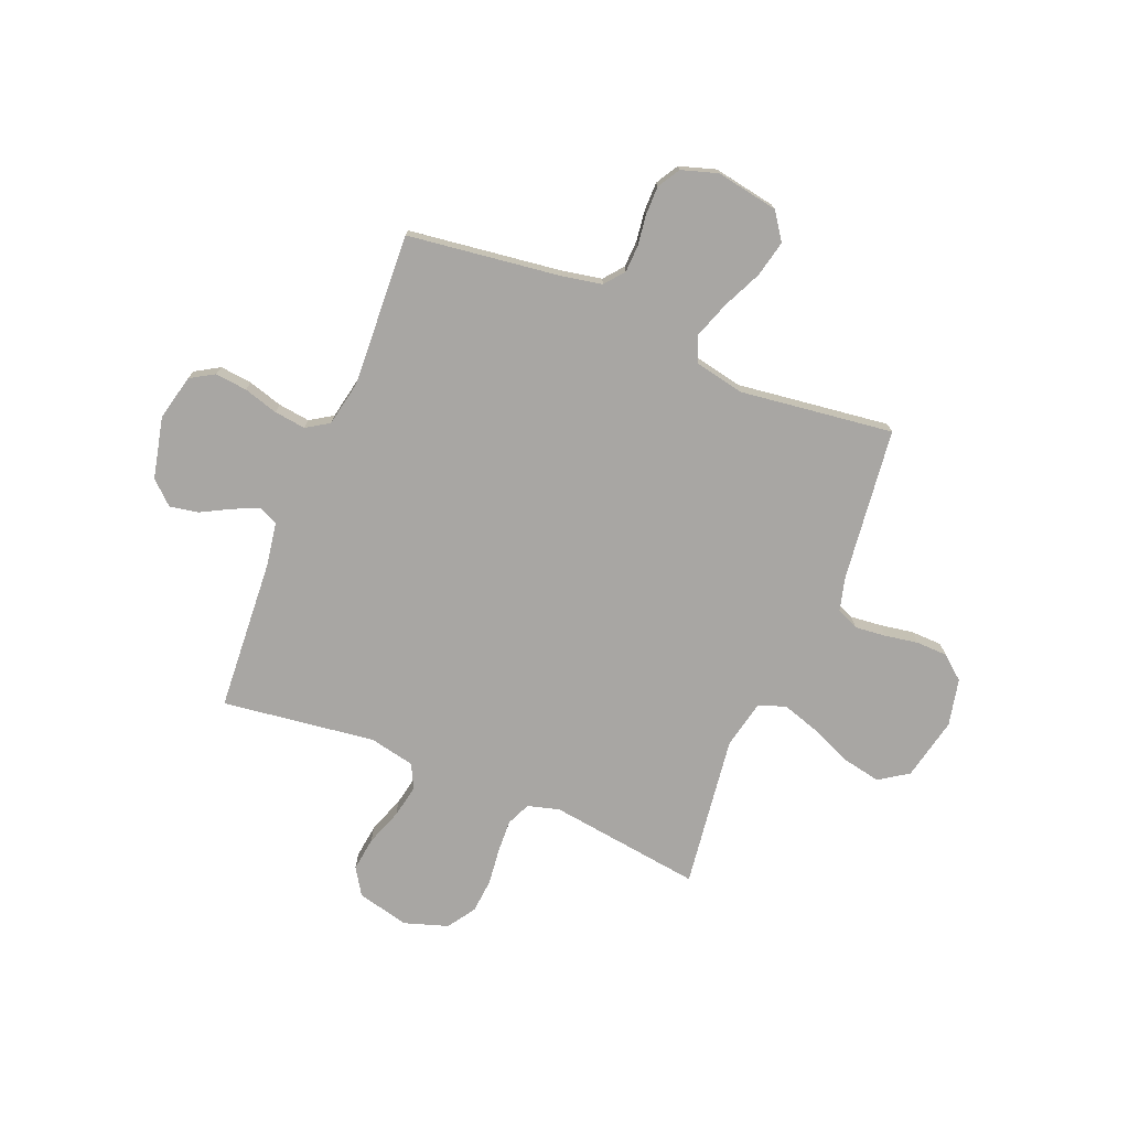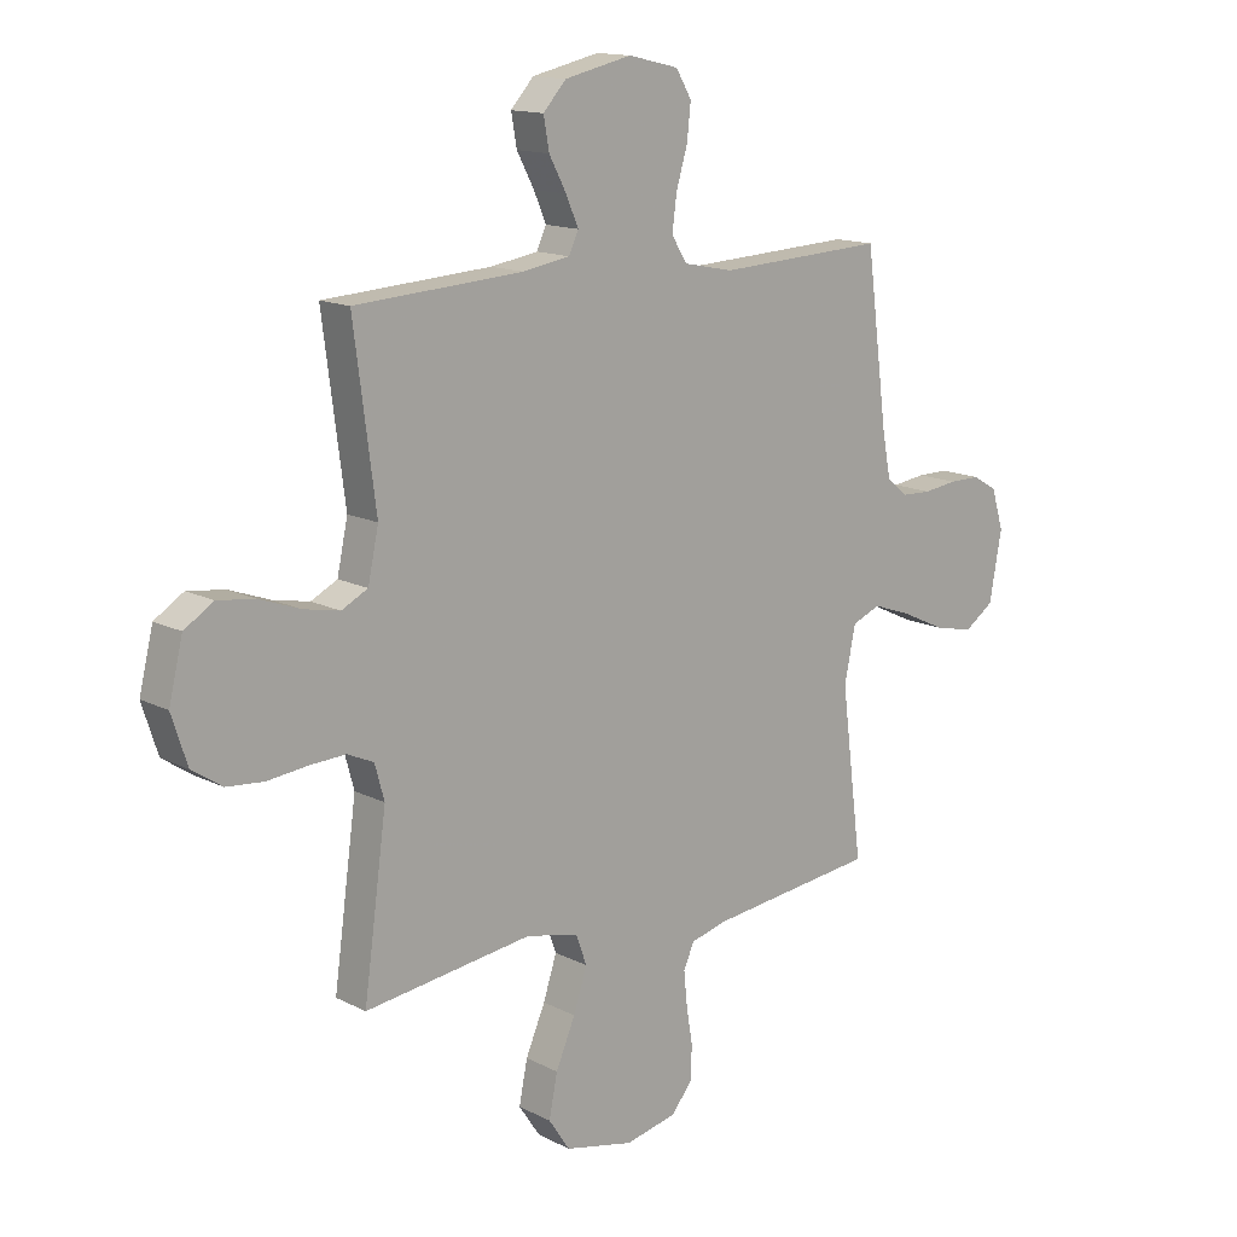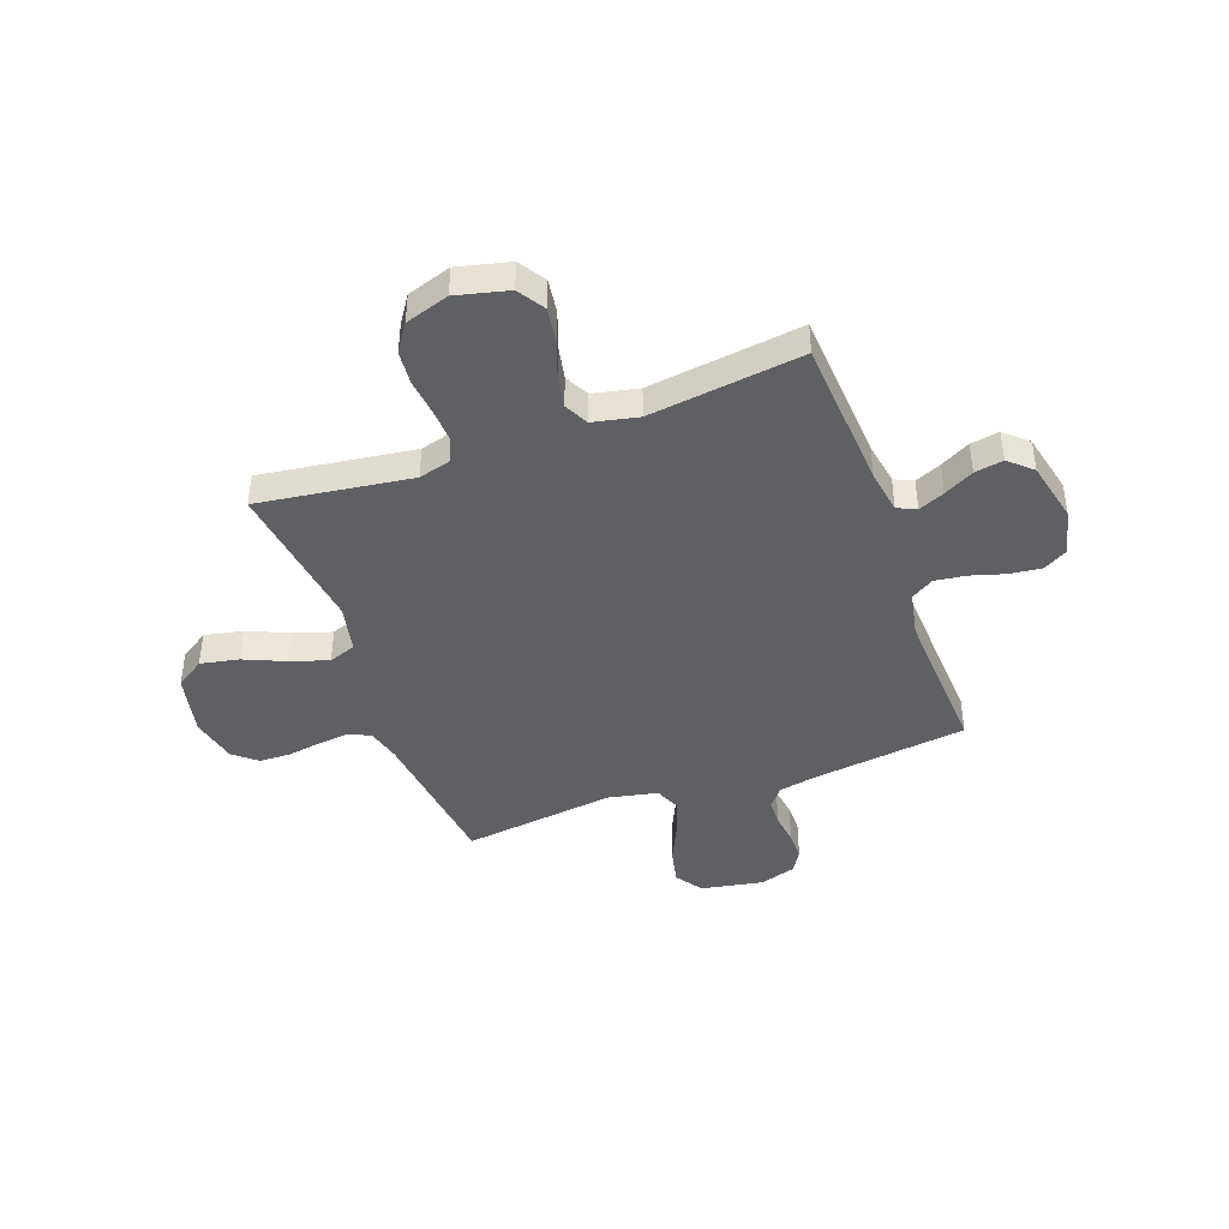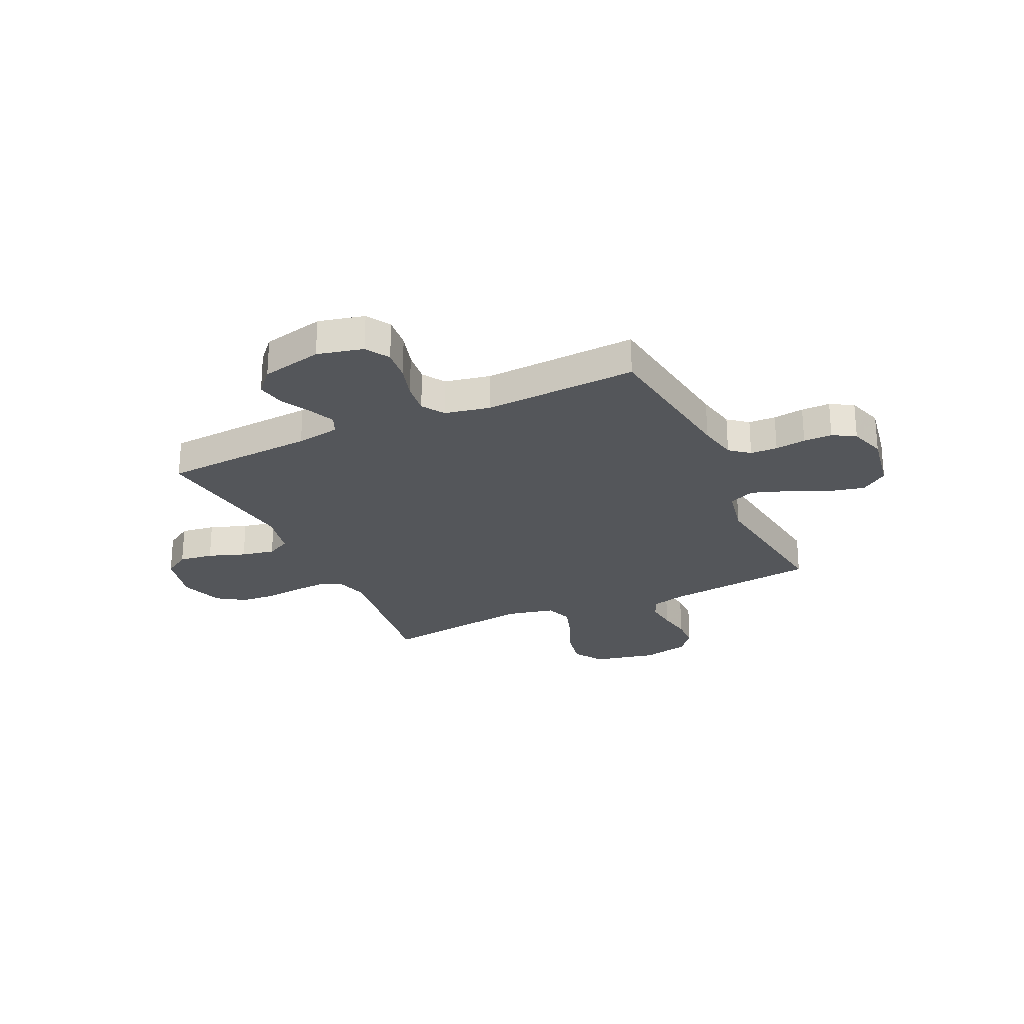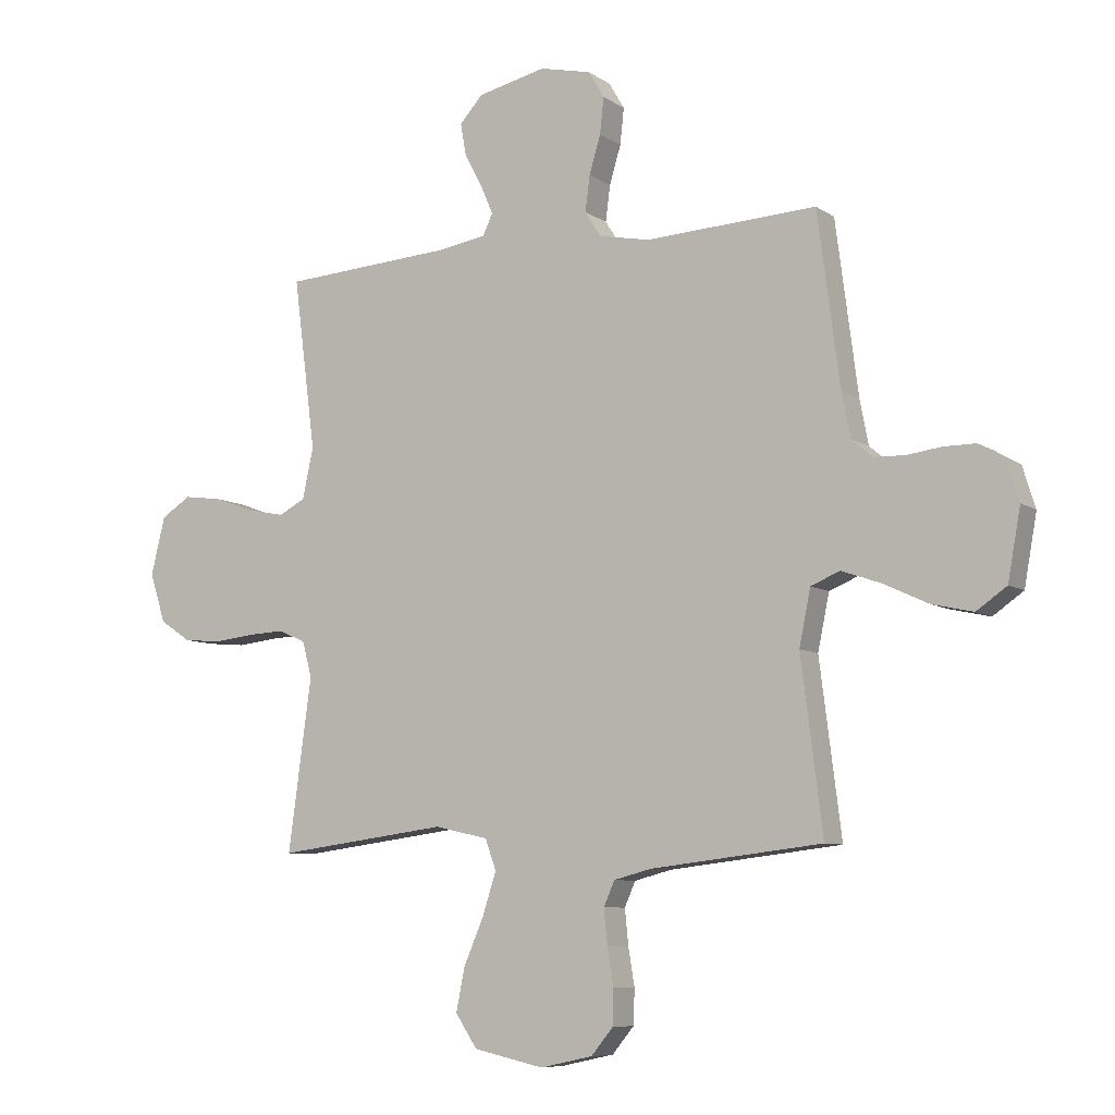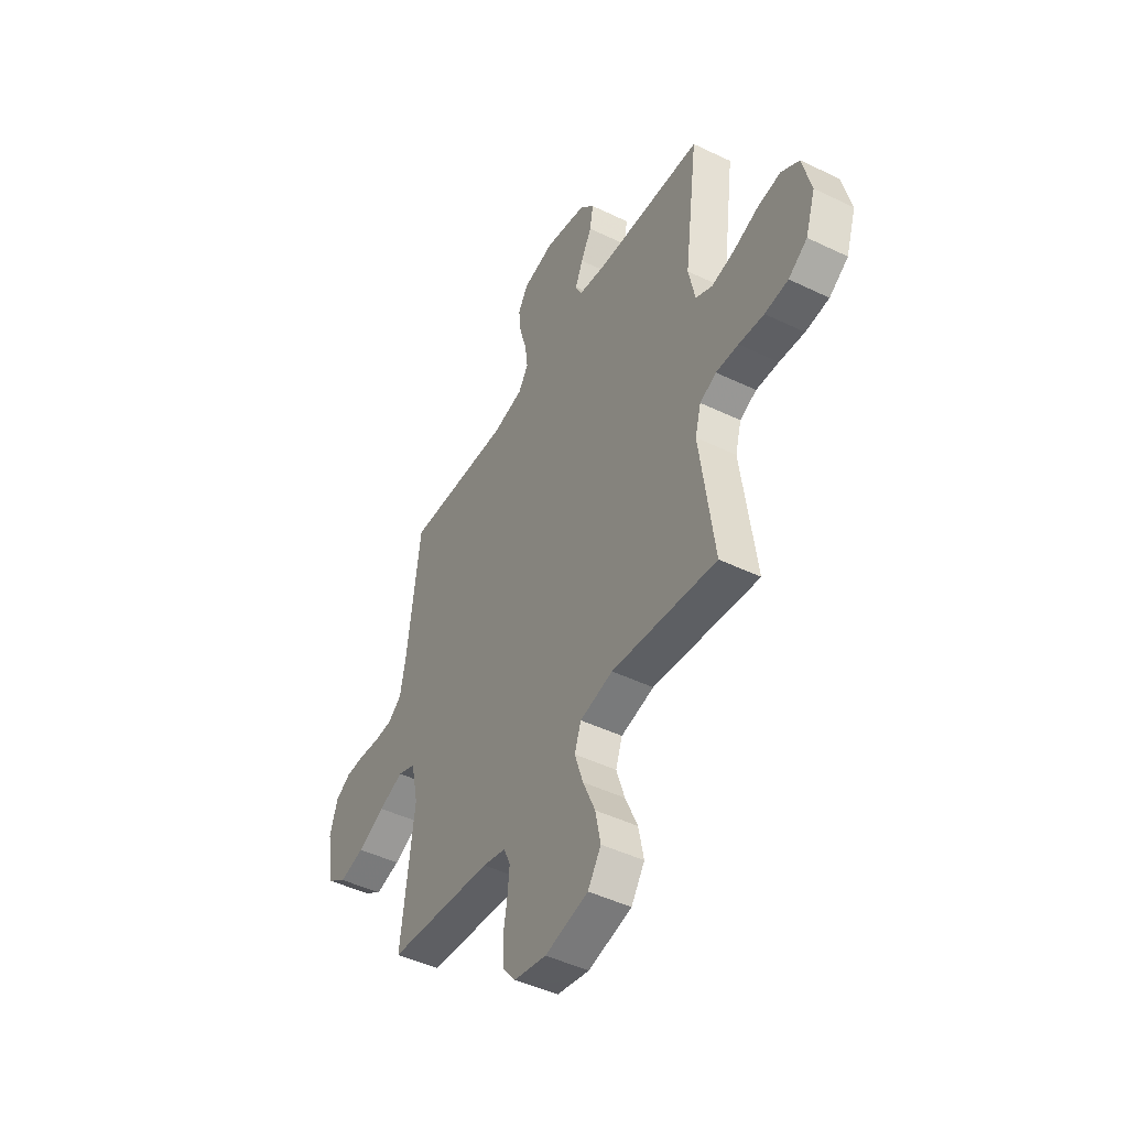
<metadata>
{"format":"obj","ext":"obj","renderer":"f3d","projection":"perspective","resolution":1024,"background":"white","views":[{"elev":-74.3,"azim":67.9,"up":"+Y"},{"elev":14.2,"azim":-41.8,"up":"+Z"},{"elev":-42.6,"azim":-70.0,"up":"+Y"},{"elev":-25.5,"azim":25.1,"up":"+Y"},{"elev":-7.9,"azim":29.9,"up":"+Z"},{"elev":-46.5,"azim":-118.8,"up":"+Z"}]}
</metadata>
<code>
v -0.5 0.07 0.5
v -0.2 0.07 0.519
v -0.115 0.07 0.533
v -0.098 0.07 0.57
v -0.12 0.07 0.621
v -0.151 0.07 0.679
v -0.161 0.07 0.735
v -0.12 0.07 0.78
v 0 0.07 0.807
v 0.09 0.07 0.786
v 0.118 0.07 0.739
v 0.111 0.07 0.676
v 0.091 0.07 0.609
v 0.083 0.07 0.547
v 0.111 0.07 0.503
v 0.2 0.07 0.485
v 0.5 0.07 0.5
v 0.539 0.07 0.2
v 0.554 0.07 0.122
v 0.592 0.07 0.091
v 0.645 0.07 0.089
v 0.705 0.07 0.097
v 0.761 0.07 0.097
v 0.805 0.07 0.071
v 0.827 0.07 0
v 0.805 0.07 -0.122
v 0.752 0.07 -0.159
v 0.681 0.07 -0.143
v 0.604 0.07 -0.107
v 0.533 0.07 -0.082
v 0.482 0.07 -0.103
v 0.462 0.07 -0.2
v 0.5 0.07 -0.5
v 0.2 0.07 -0.535
v 0.134 0.07 -0.552
v 0.115 0.07 -0.595
v 0.121 0.07 -0.656
v 0.132 0.07 -0.722
v 0.13 0.07 -0.783
v 0.092 0.07 -0.829
v 0 0.07 -0.849
v -0.123 0.07 -0.822
v -0.161 0.07 -0.765
v -0.146 0.07 -0.69
v -0.111 0.07 -0.609
v -0.087 0.07 -0.535
v -0.106 0.07 -0.482
v -0.2 0.07 -0.461
v -0.5 0.07 -0.5
v -0.459 0.07 -0.2
v -0.476 0.07 -0.138
v -0.523 0.07 -0.117
v -0.587 0.07 -0.12
v -0.659 0.07 -0.128
v -0.726 0.07 -0.122
v -0.78 0.07 -0.086
v -0.808 0.07 0
v -0.783 0.07 0.102
v -0.731 0.07 0.135
v -0.664 0.07 0.126
v -0.592 0.07 0.1
v -0.527 0.07 0.087
v -0.48 0.07 0.111
v -0.461 0.07 0.2
v -0.5 0 0.5
v -0.2 0 0.519
v -0.115 0 0.533
v -0.098 0 0.57
v -0.12 0 0.621
v -0.151 0 0.679
v -0.161 0 0.735
v -0.12 0 0.78
v 0 0 0.807
v 0.09 0 0.786
v 0.118 0 0.739
v 0.111 0 0.676
v 0.091 0 0.609
v 0.083 0 0.547
v 0.111 0 0.503
v 0.2 0 0.485
v 0.5 0 0.5
v 0.539 0 0.2
v 0.554 0 0.122
v 0.592 0 0.091
v 0.645 0 0.089
v 0.705 0 0.097
v 0.761 0 0.097
v 0.805 0 0.071
v 0.827 0 0
v 0.805 0 -0.122
v 0.752 0 -0.159
v 0.681 0 -0.143
v 0.604 0 -0.107
v 0.533 0 -0.082
v 0.482 0 -0.103
v 0.462 0 -0.2
v 0.5 0 -0.5
v 0.2 0 -0.535
v 0.134 0 -0.552
v 0.115 0 -0.595
v 0.121 0 -0.656
v 0.132 0 -0.722
v 0.13 0 -0.783
v 0.092 0 -0.829
v 0 0 -0.849
v -0.123 0 -0.822
v -0.161 0 -0.765
v -0.146 0 -0.69
v -0.111 0 -0.609
v -0.087 0 -0.535
v -0.106 0 -0.482
v -0.2 0 -0.461
v -0.5 0 -0.5
v -0.459 0 -0.2
v -0.476 0 -0.138
v -0.523 0 -0.117
v -0.587 0 -0.12
v -0.659 0 -0.128
v -0.726 0 -0.122
v -0.78 0 -0.086
v -0.808 0 0
v -0.783 0 0.102
v -0.731 0 0.135
v -0.664 0 0.126
v -0.592 0 0.1
v -0.527 0 0.087
v -0.48 0 0.111
v -0.461 0 0.2
f 59 60 61
f 58 59 61
f 57 58 61
f 56 57 61
f 55 56 61
f 54 55 61
f 53 54 61
f 52 53 61 62
f 51 52 62 63
f 48 49 50
f 51 63 64
f 50 51 64
f 48 50 64
f 47 48 64
f 43 44 45
f 42 43 45
f 41 42 45
f 40 41 45
f 39 40 45
f 38 39 45
f 37 38 45
f 36 37 45 46
f 35 36 46 47
f 32 33 34
f 64 1 2
f 47 64 2
f 35 47 2
f 34 35 2
f 32 34 2
f 31 32 2
f 27 28 29
f 26 27 29
f 25 26 29
f 24 25 29
f 23 24 29
f 22 23 29
f 21 22 29
f 20 21 29 30
f 16 17 18
f 15 16 18 19
f 11 12 13
f 10 11 13
f 9 10 13
f 8 9 13
f 7 8 13
f 6 7 13
f 5 6 13
f 4 5 13 14
f 3 4 14 15
f 31 2 3
f 30 31 3
f 20 30 3
f 19 20 3
f 3 15 19
f 125 124 123
f 125 123 122
f 125 122 121
f 125 121 120
f 125 120 119
f 125 119 118
f 125 118 117
f 126 125 117 116
f 127 126 116 115
f 114 113 112
f 128 127 115
f 128 115 114
f 128 114 112
f 128 112 111
f 109 108 107
f 109 107 106
f 109 106 105
f 109 105 104
f 109 104 103
f 109 103 102
f 109 102 101
f 110 109 101 100
f 111 110 100 99
f 98 97 96
f 66 65 128
f 66 128 111
f 66 111 99
f 66 99 98
f 66 98 96
f 66 96 95
f 93 92 91
f 93 91 90
f 93 90 89
f 93 89 88
f 93 88 87
f 93 87 86
f 93 86 85
f 94 93 85 84
f 82 81 80
f 83 82 80 79
f 77 76 75
f 77 75 74
f 77 74 73
f 77 73 72
f 77 72 71
f 77 71 70
f 77 70 69
f 78 77 69 68
f 79 78 68 67
f 67 66 95
f 67 95 94
f 67 94 84
f 67 84 83
f 83 79 67
f 1 65 66 2
f 2 66 67 3
f 3 67 68 4
f 4 68 69 5
f 5 69 70 6
f 6 70 71 7
f 7 71 72 8
f 8 72 73 9
f 9 73 74 10
f 10 74 75 11
f 11 75 76 12
f 12 76 77 13
f 13 77 78 14
f 14 78 79 15
f 15 79 80 16
f 16 80 81 17
f 17 81 82 18
f 18 82 83 19
f 19 83 84 20
f 20 84 85 21
f 21 85 86 22
f 22 86 87 23
f 23 87 88 24
f 24 88 89 25
f 25 89 90 26
f 26 90 91 27
f 27 91 92 28
f 28 92 93 29
f 29 93 94 30
f 30 94 95 31
f 31 95 96 32
f 32 96 97 33
f 33 97 98 34
f 34 98 99 35
f 35 99 100 36
f 36 100 101 37
f 37 101 102 38
f 38 102 103 39
f 39 103 104 40
f 40 104 105 41
f 41 105 106 42
f 42 106 107 43
f 43 107 108 44
f 44 108 109 45
f 45 109 110 46
f 46 110 111 47
f 47 111 112 48
f 48 112 113 49
f 49 113 114 50
f 50 114 115 51
f 51 115 116 52
f 52 116 117 53
f 53 117 118 54
f 54 118 119 55
f 55 119 120 56
f 56 120 121 57
f 57 121 122 58
f 58 122 123 59
f 59 123 124 60
f 60 124 125 61
f 61 125 126 62
f 62 126 127 63
f 63 127 128 64
f 64 128 65 1

</code>
